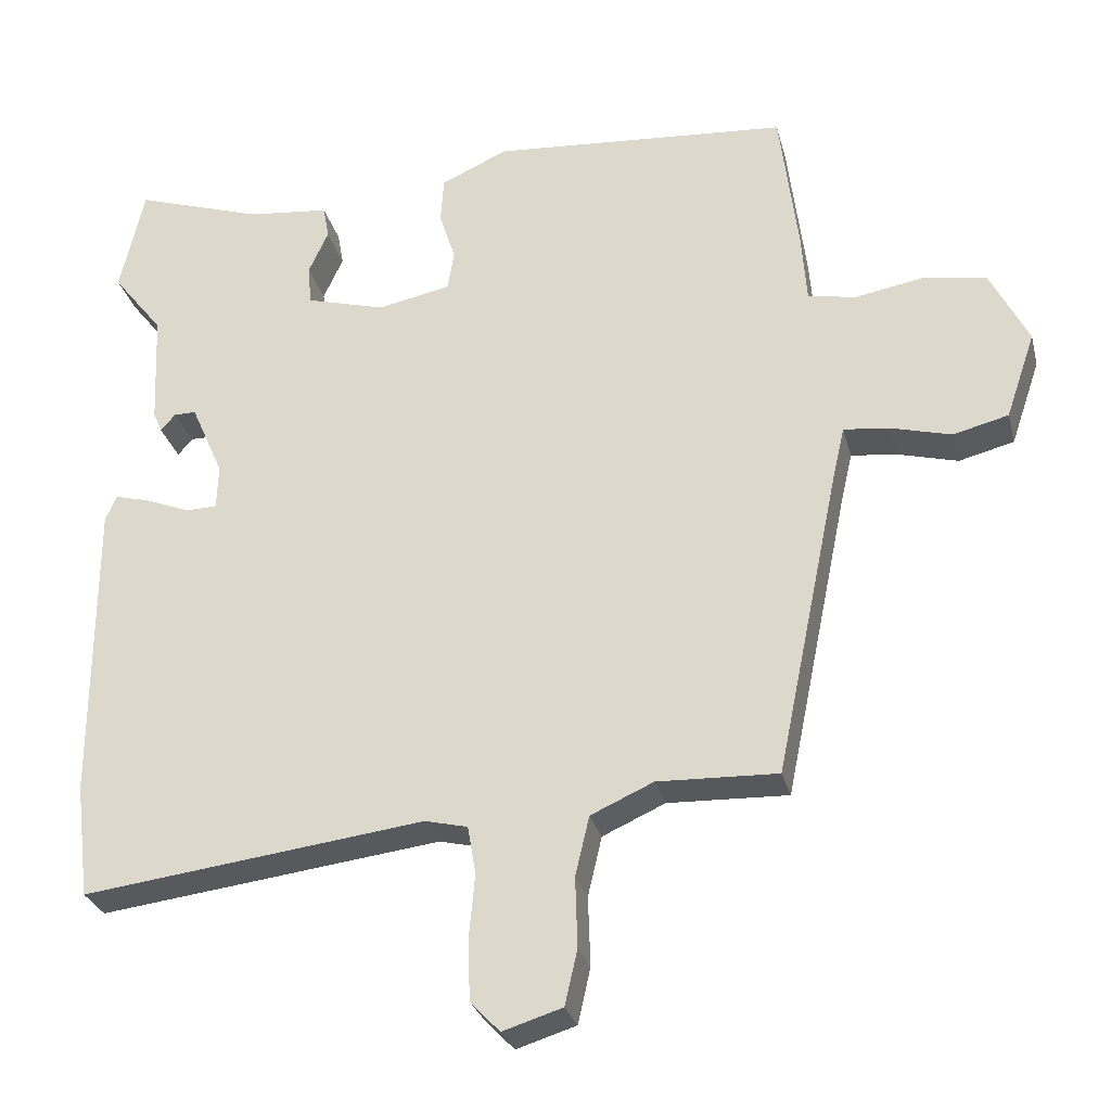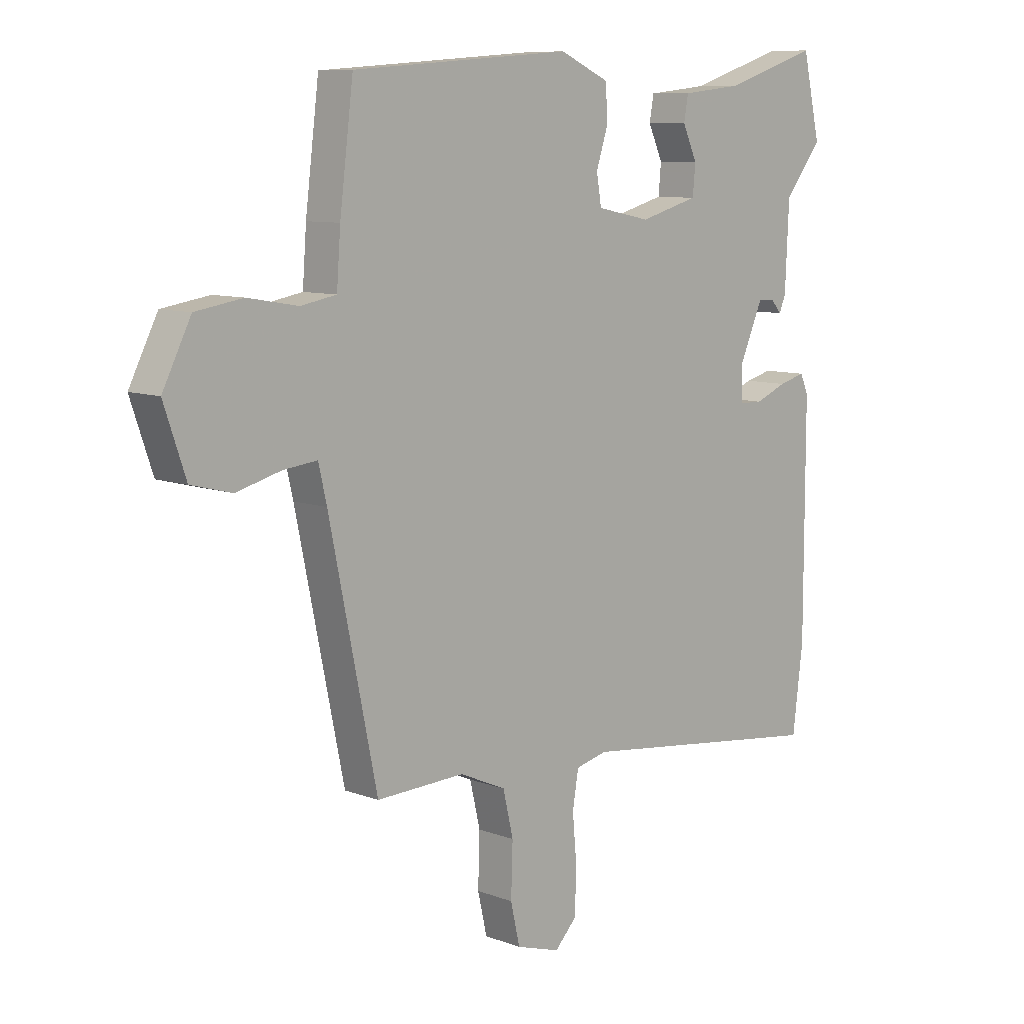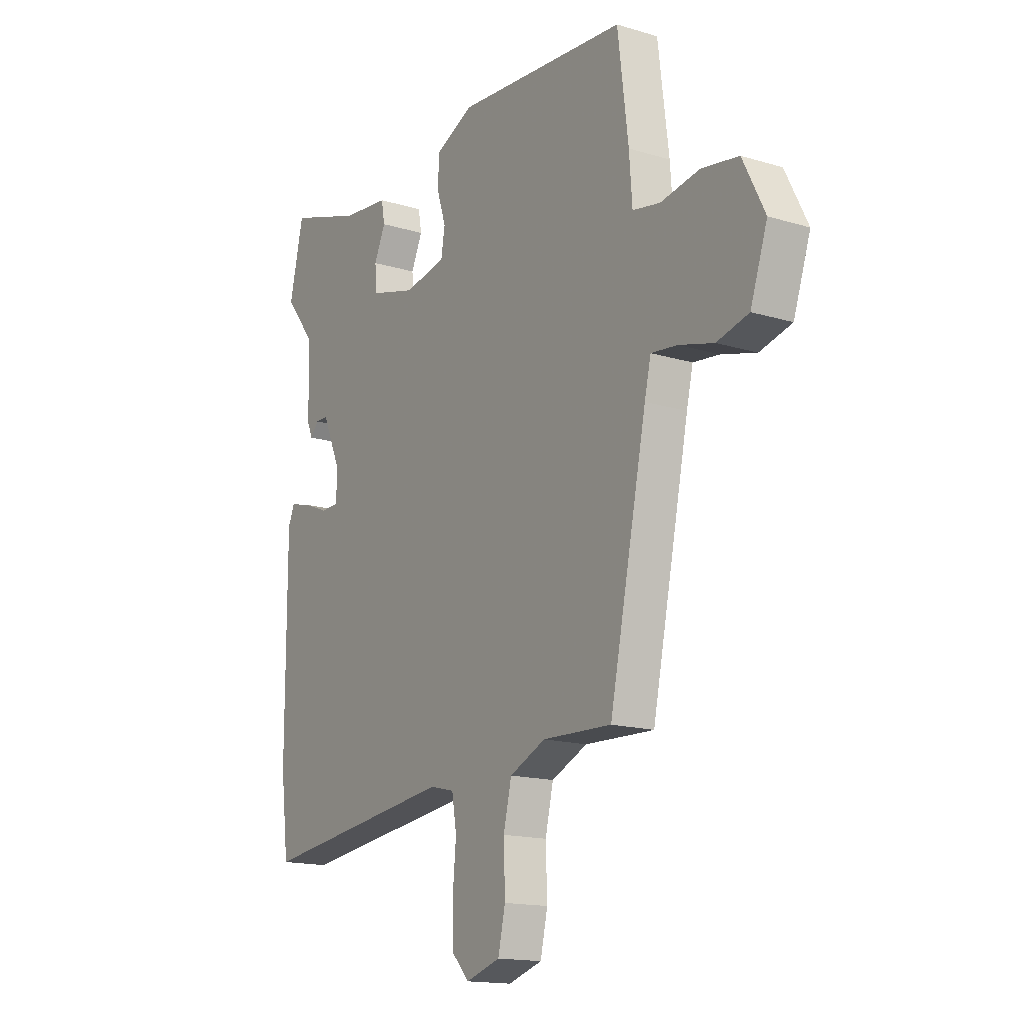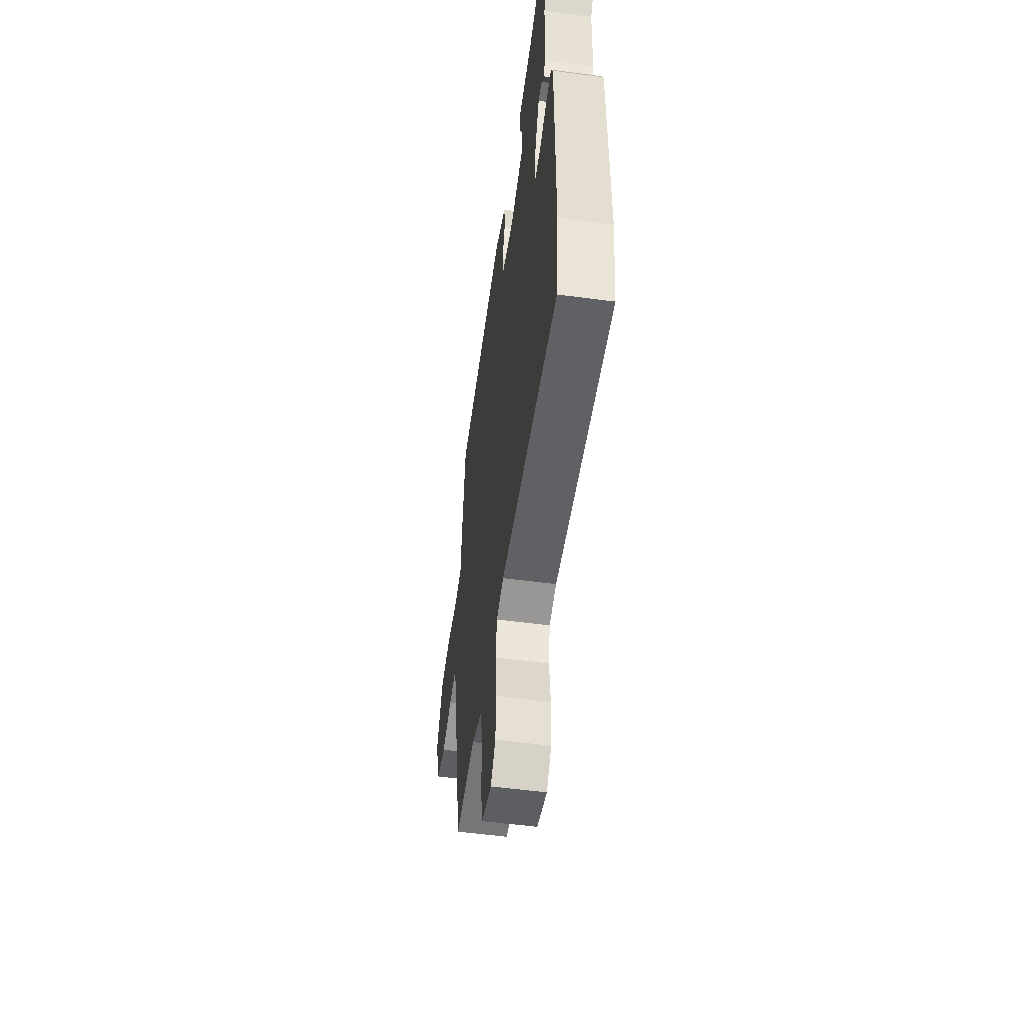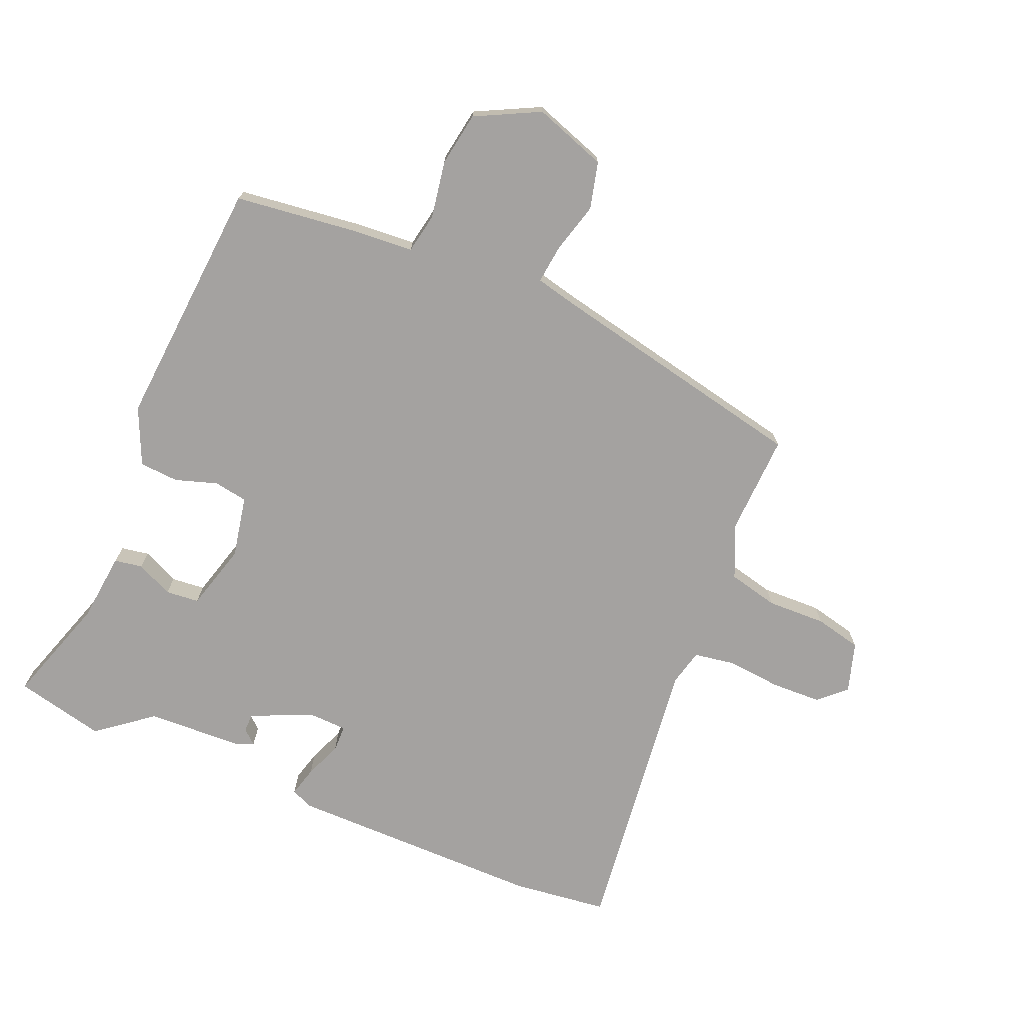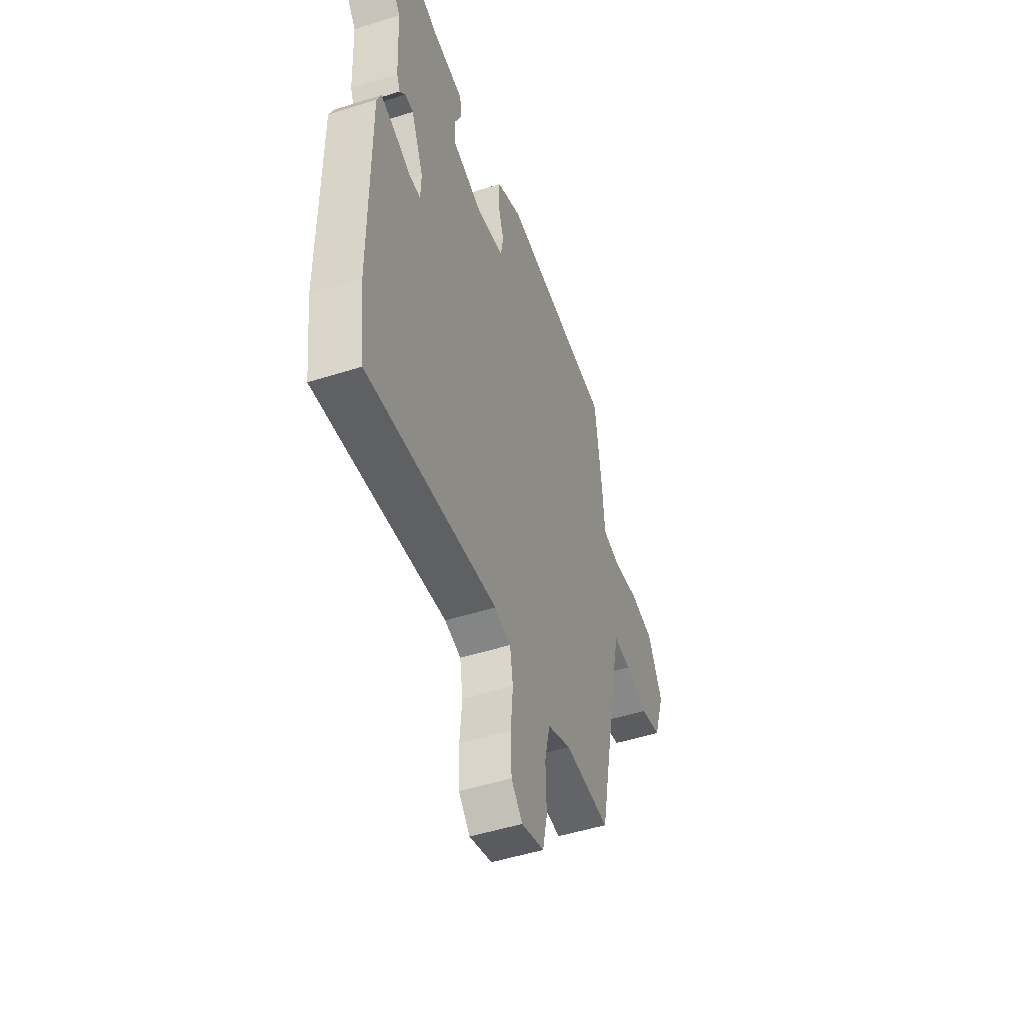
<metadata>
{"format":"obj","ext":"obj","renderer":"f3d","projection":"perspective","resolution":1024,"background":"white","views":[{"elev":-28.7,"azim":13.9,"up":"+Z"},{"elev":9.1,"azim":134.8,"up":"+Z"},{"elev":-15.8,"azim":57.7,"up":"+Z"},{"elev":-54.7,"azim":-98.0,"up":"+Z"},{"elev":-72.7,"azim":67.0,"up":"+Y"},{"elev":-49.4,"azim":-70.6,"up":"+Z"}]}
</metadata>
<code>
v -0.49 0.07 -0.579
v -0.509 0.07 -0.425
v -0.509 0.07 -0.01
v -0.494 0.07 0.025
v -0.445 0.07 0.012
v -0.386 0.07 -0.012
v -0.343 0.07 -0.011
v -0.341 0.07 0.05
v -0.385 0.07 0.15
v -0.415 0.07 0.15
v -0.435 0.07 0.127
v -0.447 0.07 0.155
v -0.454 0.07 0.31
v -0.523 0.07 0.398
v -0.49 0.07 0.543
v -0.316 0.07 0.486
v -0.204 0.07 0.474
v -0.196 0.07 0.429
v -0.223 0.07 0.37
v -0.218 0.07 0.316
v -0.11 0.07 0.286
v -0.011 0.07 0.306
v -0.002 0.07 0.36
v -0.024 0.07 0.428
v -0.02 0.07 0.491
v 0.071 0.07 0.532
v 0.475 0.07 0.501
v 0.5 0.07 0.3
v 0.507 0.07 0.205
v 0.572 0.07 0.193
v 0.664 0.07 0.209
v 0.751 0.07 0.195
v 0.803 0.07 0.092
v 0.763 0.07 -0.025
v 0.688 0.07 -0.044
v 0.606 0.07 -0.022
v 0.544 0.07 -0.015
v 0.529 0.07 -0.08
v 0.441 0.07 -0.505
v 0.278 0.07 -0.499
v 0.193 0.07 -0.537
v 0.174 0.07 -0.618
v 0.177 0.07 -0.713
v 0.16 0.07 -0.788
v 0.079 0.07 -0.813
v 0.039 0.07 -0.771
v 0.036 0.07 -0.69
v 0.044 0.07 -0.602
v 0.033 0.07 -0.536
v -0.025 0.07 -0.522
v -0.49 0 -0.579
v -0.509 0 -0.425
v -0.509 0 -0.01
v -0.494 0 0.025
v -0.445 0 0.012
v -0.386 0 -0.012
v -0.343 0 -0.011
v -0.341 0 0.05
v -0.385 0 0.15
v -0.415 0 0.15
v -0.435 0 0.127
v -0.447 0 0.155
v -0.454 0 0.31
v -0.523 0 0.398
v -0.49 0 0.543
v -0.316 0 0.486
v -0.204 0 0.474
v -0.196 0 0.429
v -0.223 0 0.37
v -0.218 0 0.316
v -0.11 0 0.286
v -0.011 0 0.306
v -0.002 0 0.36
v -0.024 0 0.428
v -0.02 0 0.491
v 0.071 0 0.532
v 0.475 0 0.501
v 0.5 0 0.3
v 0.507 0 0.205
v 0.572 0 0.193
v 0.664 0 0.209
v 0.751 0 0.195
v 0.803 0 0.092
v 0.763 0 -0.025
v 0.688 0 -0.044
v 0.606 0 -0.022
v 0.544 0 -0.015
v 0.529 0 -0.08
v 0.441 0 -0.505
v 0.278 0 -0.499
v 0.193 0 -0.537
v 0.174 0 -0.618
v 0.177 0 -0.713
v 0.16 0 -0.788
v 0.079 0 -0.813
v 0.039 0 -0.771
v 0.036 0 -0.69
v 0.044 0 -0.602
v 0.033 0 -0.536
v -0.025 0 -0.522
f 45 46 47 48
f 43 44 45 48
f 42 43 48 49
f 41 42 49
f 40 41 49 50
f 38 39 40
f 37 38 40 50
f 33 34 35 36
f 33 36 37
f 30 31 32 33
f 29 30 33 37
f 26 27 28 29
f 23 24 25 26
f 22 23 26 29
f 21 22 29 37
f 16 17 18 19
f 16 19 20
f 13 14 15 16
f 13 16 20
f 10 11 12 13
f 9 10 13 20
f 8 9 20 21
f 3 4 5 6
f 1 2 3 6
f 1 6 7
f 50 1 7
f 21 37 50
f 7 8 21 50
f 98 97 96 95
f 98 95 94 93
f 99 98 93 92
f 99 92 91
f 100 99 91 90
f 90 89 88
f 100 90 88 87
f 86 85 84 83
f 87 86 83
f 83 82 81 80
f 87 83 80 79
f 79 78 77 76
f 76 75 74 73
f 79 76 73 72
f 87 79 72 71
f 69 68 67 66
f 70 69 66
f 66 65 64 63
f 70 66 63
f 63 62 61 60
f 70 63 60 59
f 71 70 59 58
f 56 55 54 53
f 56 53 52 51
f 57 56 51
f 57 51 100
f 100 87 71
f 100 71 58 57
f 1 51 52 2
f 2 52 53 3
f 3 53 54 4
f 4 54 55 5
f 5 55 56 6
f 6 56 57 7
f 7 57 58 8
f 8 58 59 9
f 9 59 60 10
f 10 60 61 11
f 11 61 62 12
f 12 62 63 13
f 13 63 64 14
f 14 64 65 15
f 15 65 66 16
f 16 66 67 17
f 17 67 68 18
f 18 68 69 19
f 19 69 70 20
f 20 70 71 21
f 21 71 72 22
f 22 72 73 23
f 23 73 74 24
f 24 74 75 25
f 25 75 76 26
f 26 76 77 27
f 27 77 78 28
f 28 78 79 29
f 29 79 80 30
f 30 80 81 31
f 31 81 82 32
f 32 82 83 33
f 33 83 84 34
f 34 84 85 35
f 35 85 86 36
f 36 86 87 37
f 37 87 88 38
f 38 88 89 39
f 39 89 90 40
f 40 90 91 41
f 41 91 92 42
f 42 92 93 43
f 43 93 94 44
f 44 94 95 45
f 45 95 96 46
f 46 96 97 47
f 47 97 98 48
f 48 98 99 49
f 49 99 100 50
f 50 100 51 1

</code>
